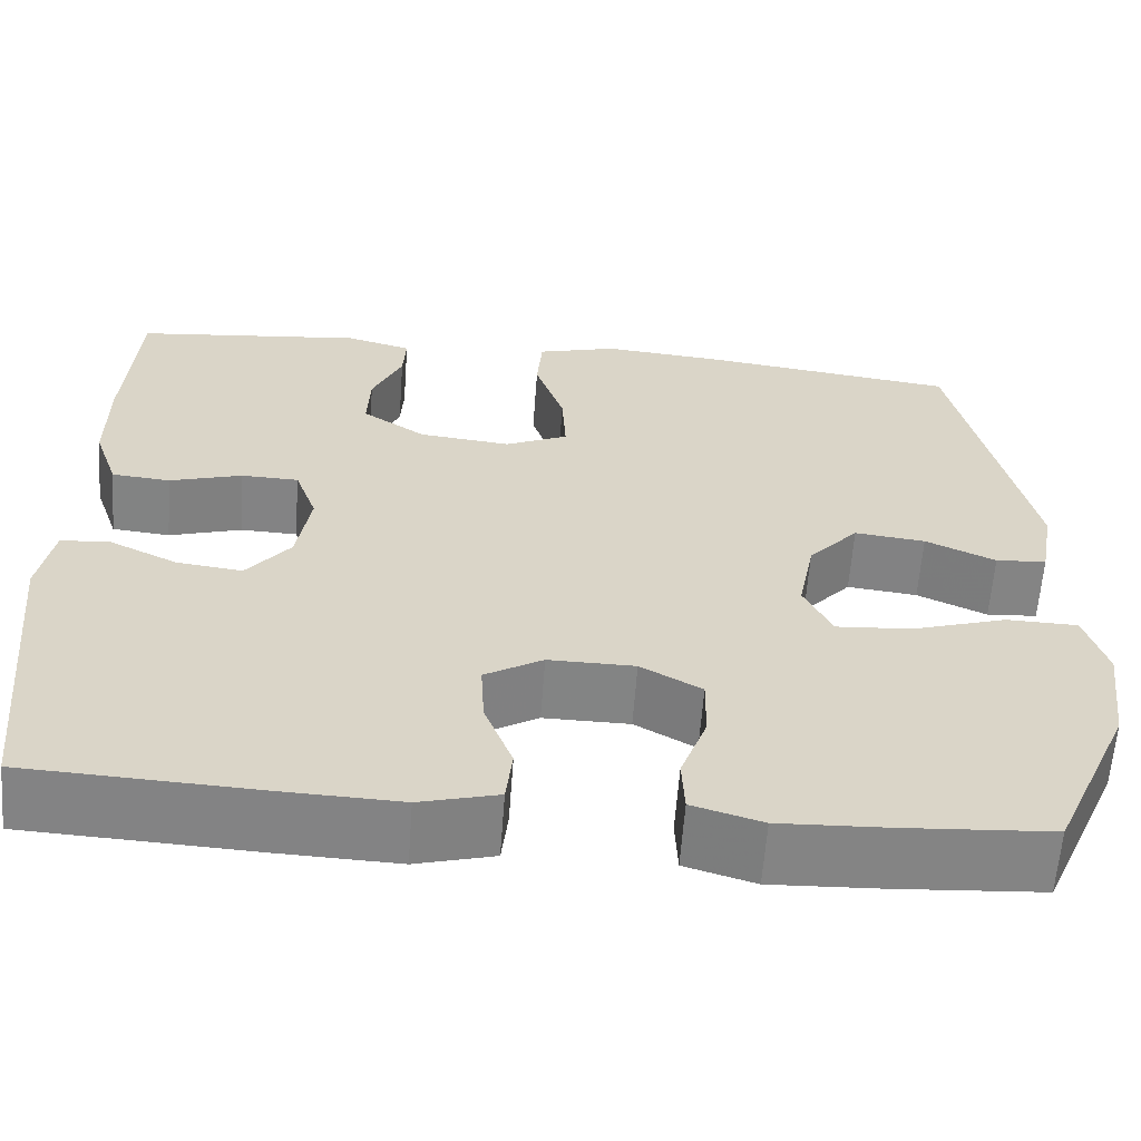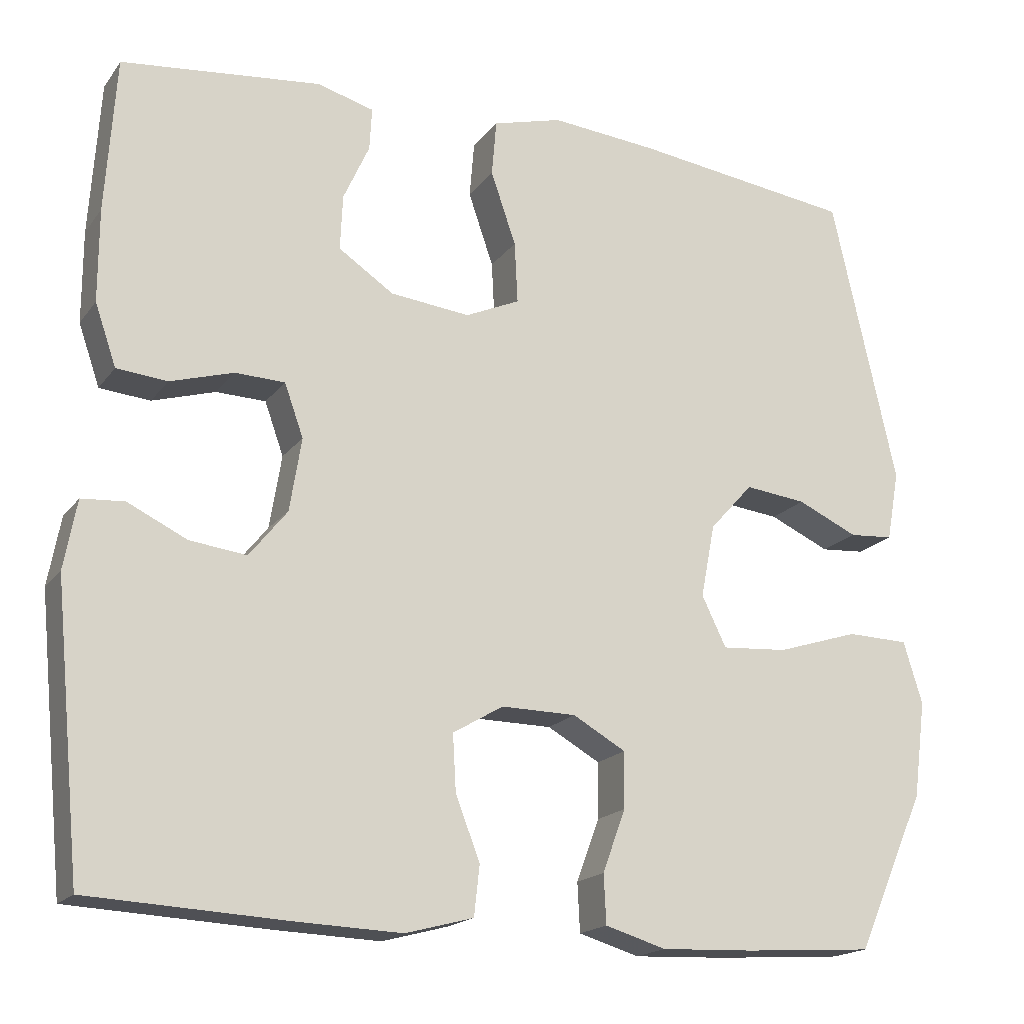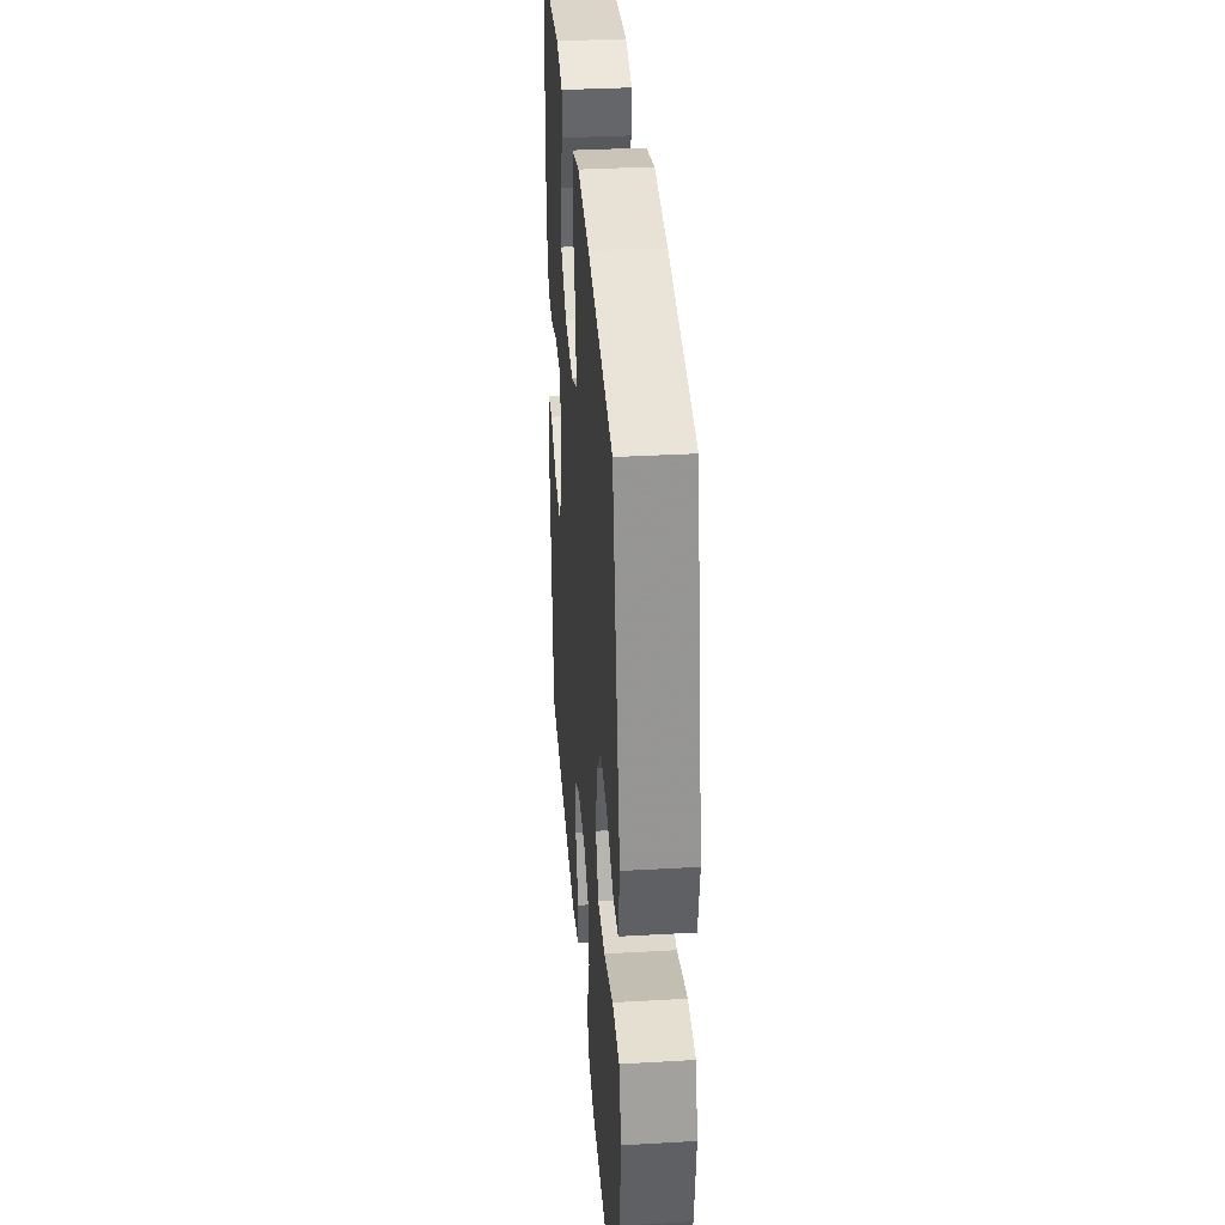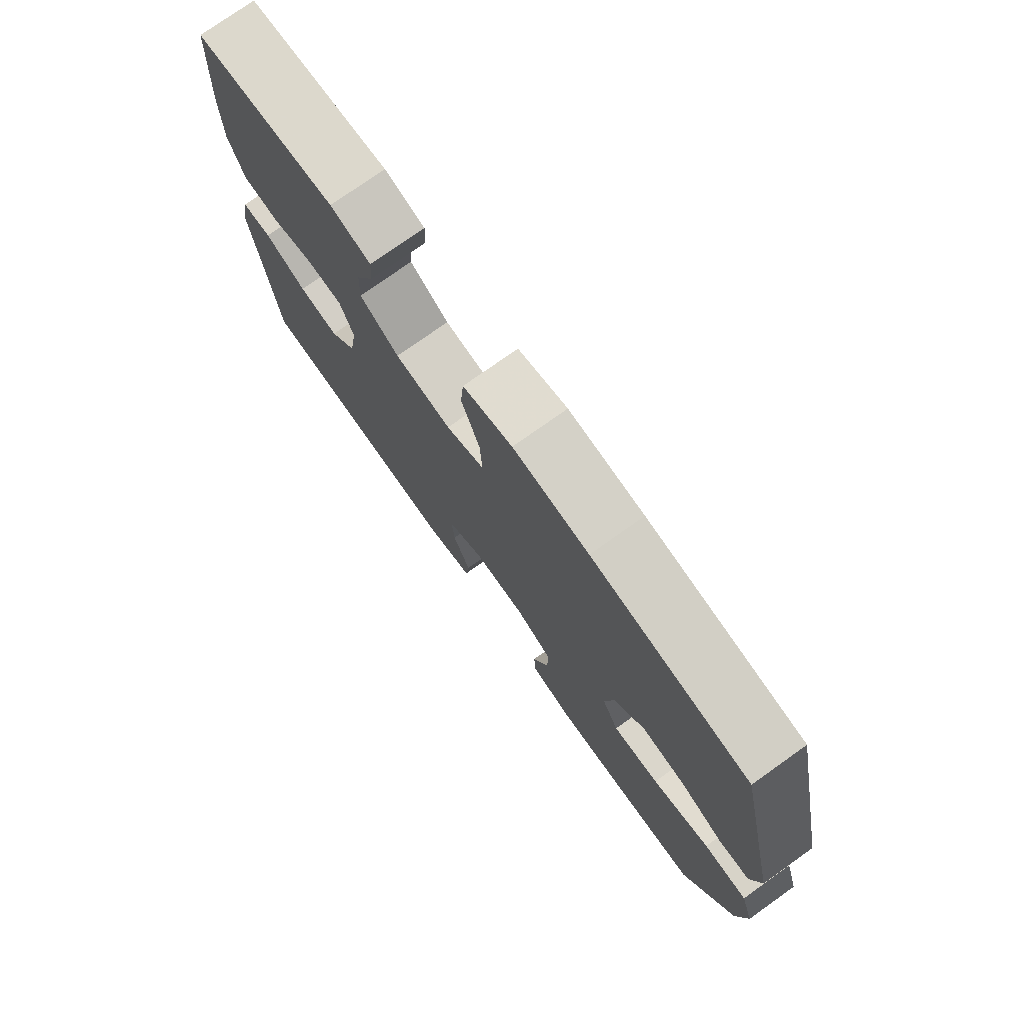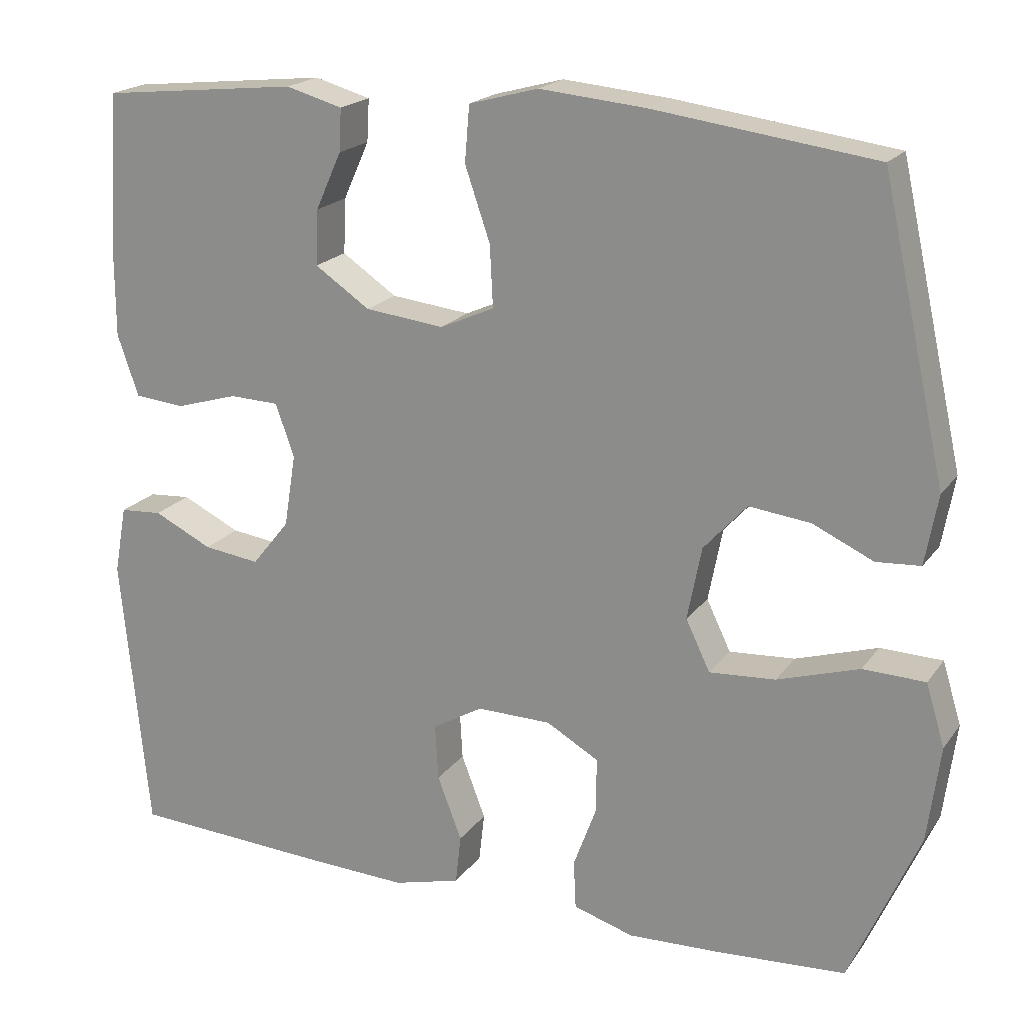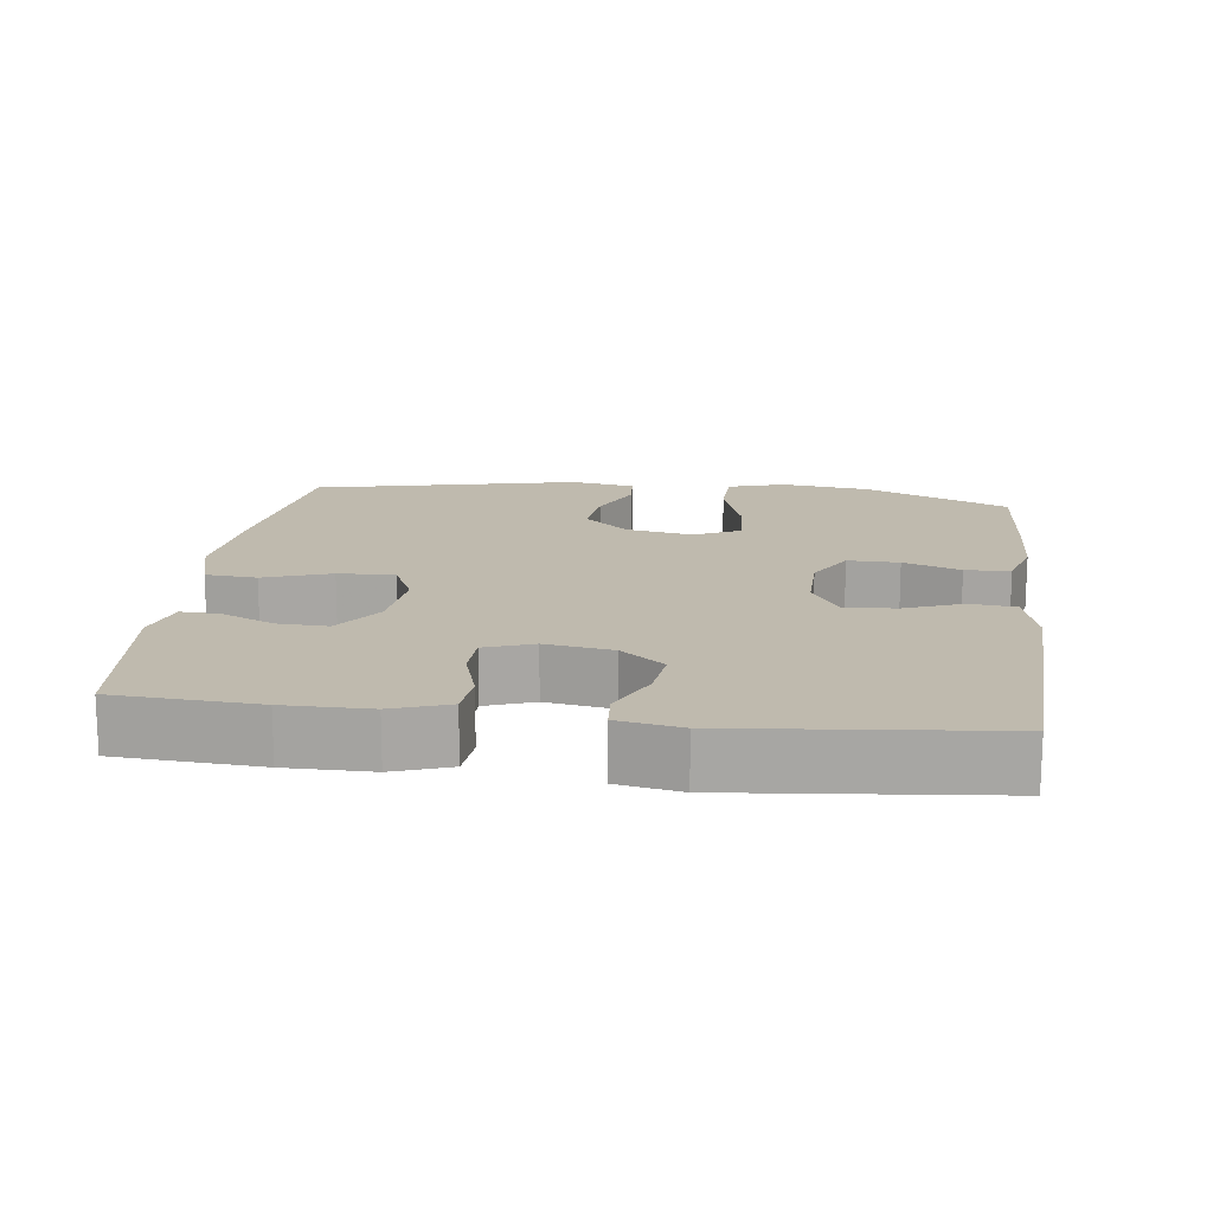
<metadata>
{"format":"obj","ext":"obj","renderer":"f3d","projection":"perspective","resolution":1024,"background":"white","views":[{"elev":-61.3,"azim":175.8,"up":"+Z"},{"elev":-18.1,"azim":155.1,"up":"+Z"},{"elev":35.3,"azim":-94.3,"up":"+Z"},{"elev":76.4,"azim":-125.4,"up":"+Z"},{"elev":19.7,"azim":-154.7,"up":"+Z"},{"elev":15.7,"azim":97.1,"up":"+Y"}]}
</metadata>
<code>
v 0.5 0.07 -0.5
v 0.248 0.07 -0.513
v 0.116 0.07 -0.518
v 0.03 0.07 -0.495
v 0.023 0.07 -0.432
v 0.054 0.07 -0.351
v 0.058 0.07 -0.28
v -0.006 0.07 -0.242
v -0.101 0.07 -0.243
v -0.168 0.07 -0.281
v -0.167 0.07 -0.352
v -0.138 0.07 -0.431
v -0.141 0.07 -0.493
v -0.218 0.07 -0.516
v -0.336 0.07 -0.511
v -0.5 0.07 -0.5
v -0.588 0.07 -0.3
v -0.604 0.07 -0.177
v -0.58 0.07 -0.098
v -0.501 0.07 -0.096
v -0.397 0.07 -0.129
v -0.313 0.07 -0.135
v -0.282 0.07 -0.071
v -0.3 0.07 0.022
v -0.355 0.07 0.083
v -0.433 0.07 0.074
v -0.51 0.07 0.039
v -0.566 0.07 0.043
v -0.582 0.07 0.132
v -0.5 0.07 0.5
v -0.219 0.07 0.537
v -0.084 0.07 0.549
v 0.004 0.07 0.525
v 0.01 0.07 0.454
v -0.022 0.07 0.361
v -0.026 0.07 0.283
v 0.043 0.07 0.252
v 0.144 0.07 0.263
v 0.214 0.07 0.31
v 0.211 0.07 0.38
v 0.178 0.07 0.453
v 0.175 0.07 0.507
v 0.247 0.07 0.527
v 0.5 0.07 0.5
v 0.513 0.07 0.303
v 0.513 0.07 0.186
v 0.486 0.07 0.108
v 0.422 0.07 0.102
v 0.342 0.07 0.126
v 0.279 0.07 0.124
v 0.255 0.07 0.057
v 0.27 0.07 -0.036
v 0.318 0.07 -0.096
v 0.39 0.07 -0.087
v 0.465 0.07 -0.051
v 0.519 0.07 -0.055
v 0.535 0.07 -0.142
v 0.5 0 -0.5
v 0.248 0 -0.513
v 0.116 0 -0.518
v 0.03 0 -0.495
v 0.023 0 -0.432
v 0.054 0 -0.351
v 0.058 0 -0.28
v -0.006 0 -0.242
v -0.101 0 -0.243
v -0.168 0 -0.281
v -0.167 0 -0.352
v -0.138 0 -0.431
v -0.141 0 -0.493
v -0.218 0 -0.516
v -0.336 0 -0.511
v -0.5 0 -0.5
v -0.588 0 -0.3
v -0.604 0 -0.177
v -0.58 0 -0.098
v -0.501 0 -0.096
v -0.397 0 -0.129
v -0.313 0 -0.135
v -0.282 0 -0.071
v -0.3 0 0.022
v -0.355 0 0.083
v -0.433 0 0.074
v -0.51 0 0.039
v -0.566 0 0.043
v -0.582 0 0.132
v -0.5 0 0.5
v -0.219 0 0.537
v -0.084 0 0.549
v 0.004 0 0.525
v 0.01 0 0.454
v -0.022 0 0.361
v -0.026 0 0.283
v 0.043 0 0.252
v 0.144 0 0.263
v 0.214 0 0.31
v 0.211 0 0.38
v 0.178 0 0.453
v 0.175 0 0.507
v 0.247 0 0.527
v 0.5 0 0.5
v 0.513 0 0.303
v 0.513 0 0.186
v 0.486 0 0.108
v 0.422 0 0.102
v 0.342 0 0.126
v 0.279 0 0.124
v 0.255 0 0.057
v 0.27 0 -0.036
v 0.318 0 -0.096
v 0.39 0 -0.087
v 0.465 0 -0.051
v 0.519 0 -0.055
v 0.535 0 -0.142
f 4 5 6
f 3 4 6
f 2 3 6
f 1 2 6
f 57 1 6
f 56 57 6
f 55 56 6
f 54 55 6
f 53 54 6 7
f 52 53 7 8
f 51 52 8 9
f 50 51 9 10
f 47 48 49
f 46 47 49
f 45 46 49
f 44 45 49
f 43 44 49
f 42 43 49
f 41 42 49
f 40 41 49
f 39 40 49 50
f 38 39 50 10
f 33 34 35
f 32 33 35
f 31 32 35
f 30 31 35
f 29 30 35
f 28 29 35
f 27 28 35
f 26 27 35
f 25 26 35 36
f 24 25 36 37
f 19 20 21
f 18 19 21
f 17 18 21
f 16 17 21
f 15 16 21
f 14 15 21
f 13 14 21
f 12 13 21
f 11 12 21
f 10 11 21 22
f 37 38 10
f 24 37 10
f 23 24 10
f 10 22 23
f 63 62 61
f 63 61 60
f 63 60 59
f 63 59 58
f 63 58 114
f 63 114 113
f 63 113 112
f 63 112 111
f 64 63 111 110
f 65 64 110 109
f 66 65 109 108
f 67 66 108 107
f 106 105 104
f 106 104 103
f 106 103 102
f 106 102 101
f 106 101 100
f 106 100 99
f 106 99 98
f 106 98 97
f 107 106 97 96
f 67 107 96 95
f 92 91 90
f 92 90 89
f 92 89 88
f 92 88 87
f 92 87 86
f 92 86 85
f 92 85 84
f 92 84 83
f 93 92 83 82
f 94 93 82 81
f 78 77 76
f 78 76 75
f 78 75 74
f 78 74 73
f 78 73 72
f 78 72 71
f 78 71 70
f 78 70 69
f 78 69 68
f 79 78 68 67
f 67 95 94
f 67 94 81
f 67 81 80
f 80 79 67
f 1 58 59 2
f 2 59 60 3
f 3 60 61 4
f 4 61 62 5
f 5 62 63 6
f 6 63 64 7
f 7 64 65 8
f 8 65 66 9
f 9 66 67 10
f 10 67 68 11
f 11 68 69 12
f 12 69 70 13
f 13 70 71 14
f 14 71 72 15
f 15 72 73 16
f 16 73 74 17
f 17 74 75 18
f 18 75 76 19
f 19 76 77 20
f 20 77 78 21
f 21 78 79 22
f 22 79 80 23
f 23 80 81 24
f 24 81 82 25
f 25 82 83 26
f 26 83 84 27
f 27 84 85 28
f 28 85 86 29
f 29 86 87 30
f 30 87 88 31
f 31 88 89 32
f 32 89 90 33
f 33 90 91 34
f 34 91 92 35
f 35 92 93 36
f 36 93 94 37
f 37 94 95 38
f 38 95 96 39
f 39 96 97 40
f 40 97 98 41
f 41 98 99 42
f 42 99 100 43
f 43 100 101 44
f 44 101 102 45
f 45 102 103 46
f 46 103 104 47
f 47 104 105 48
f 48 105 106 49
f 49 106 107 50
f 50 107 108 51
f 51 108 109 52
f 52 109 110 53
f 53 110 111 54
f 54 111 112 55
f 55 112 113 56
f 56 113 114 57
f 57 114 58 1

</code>
